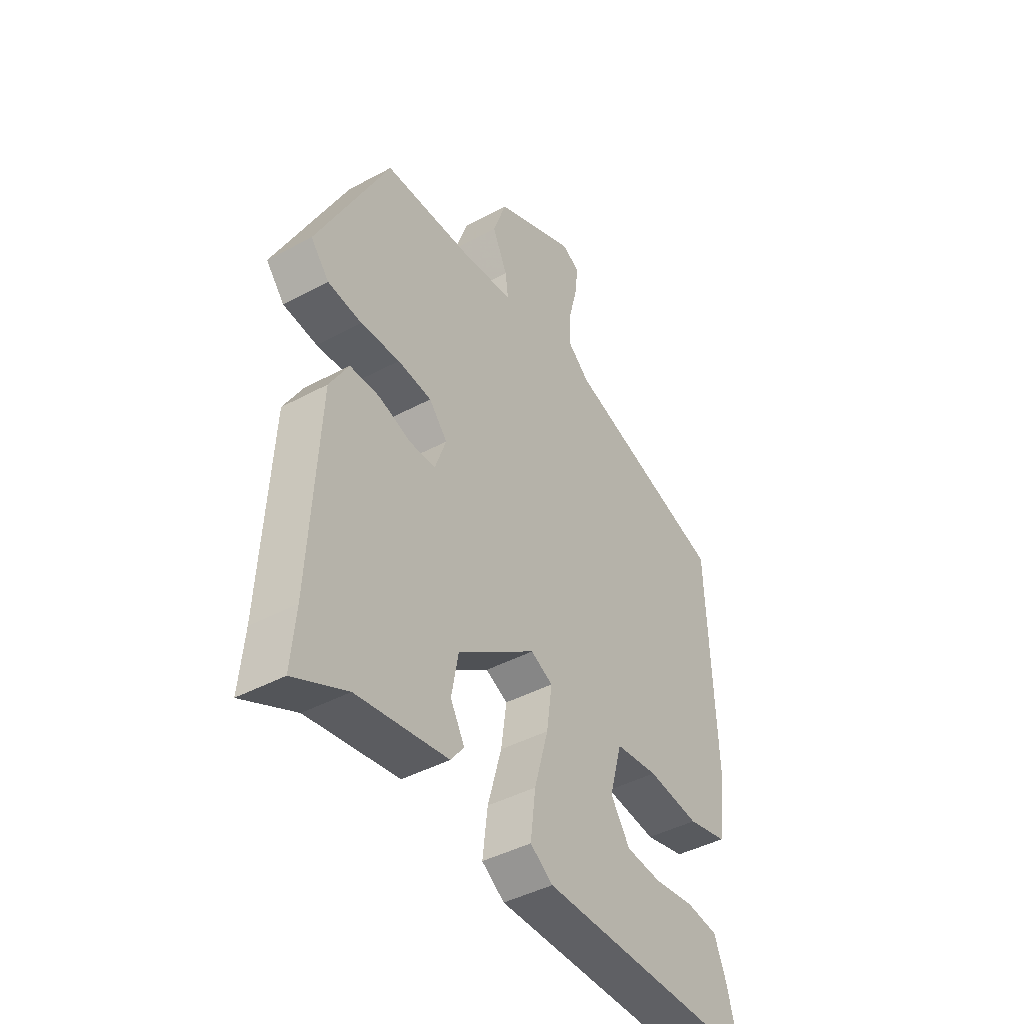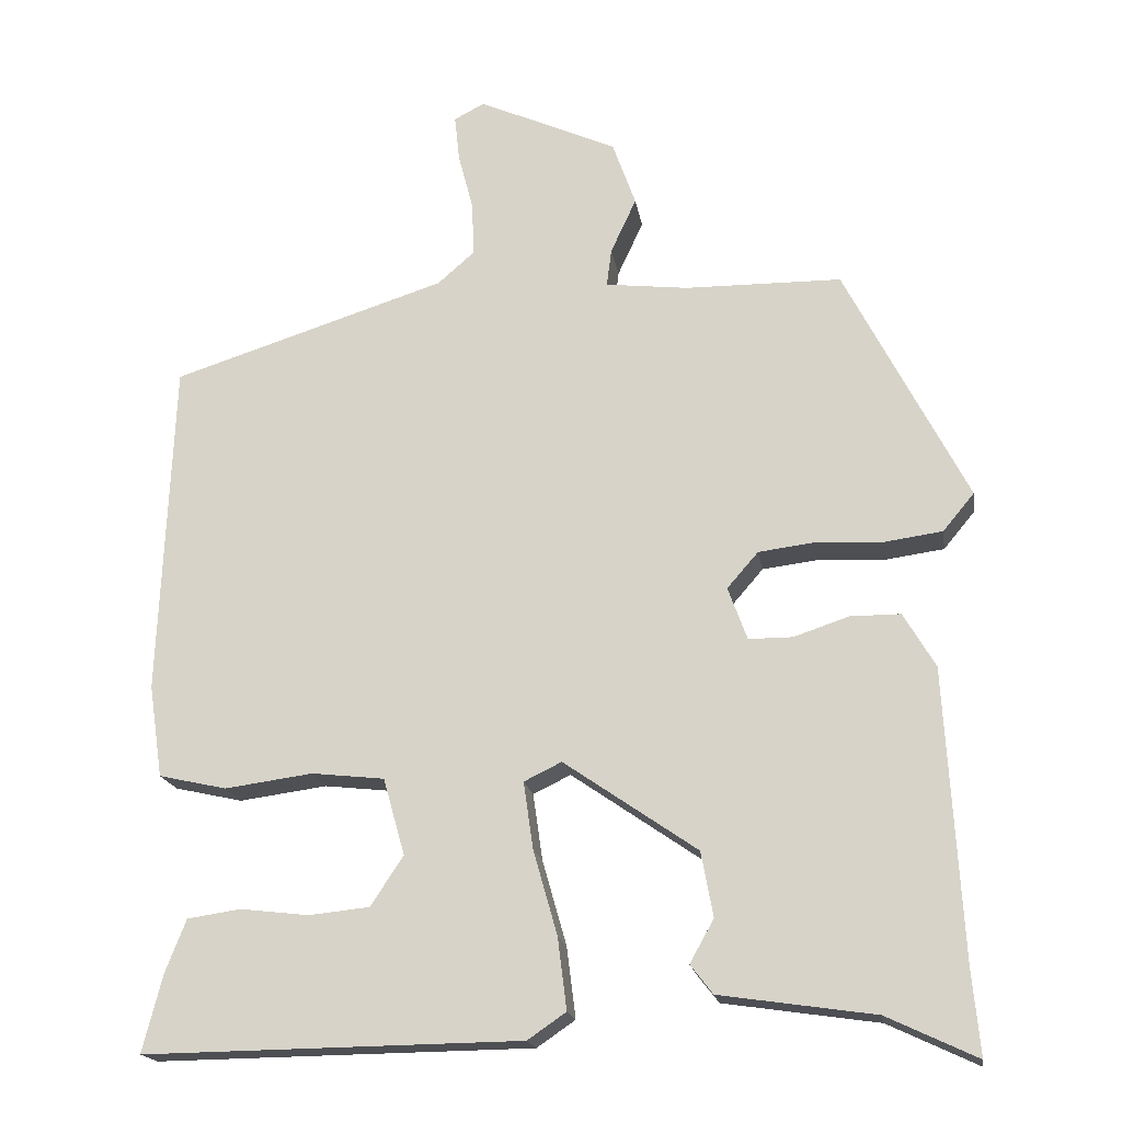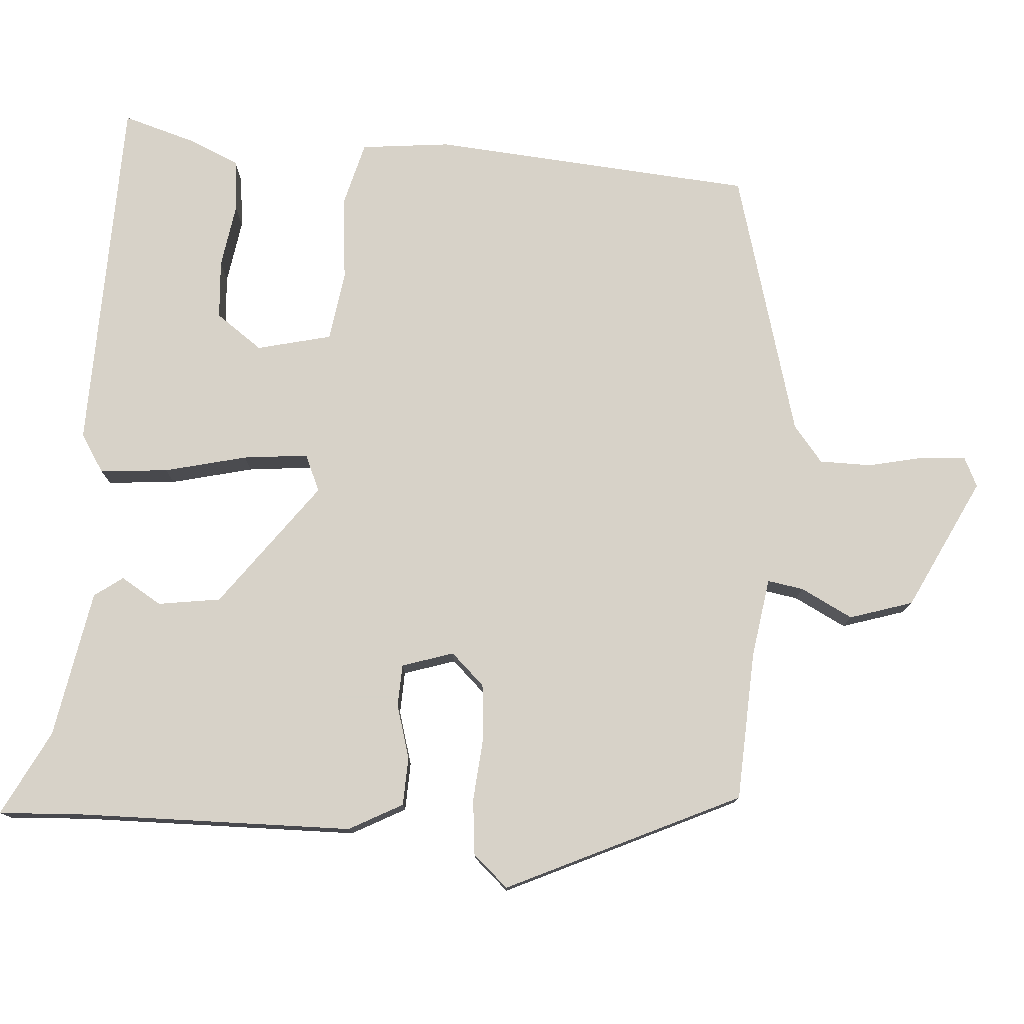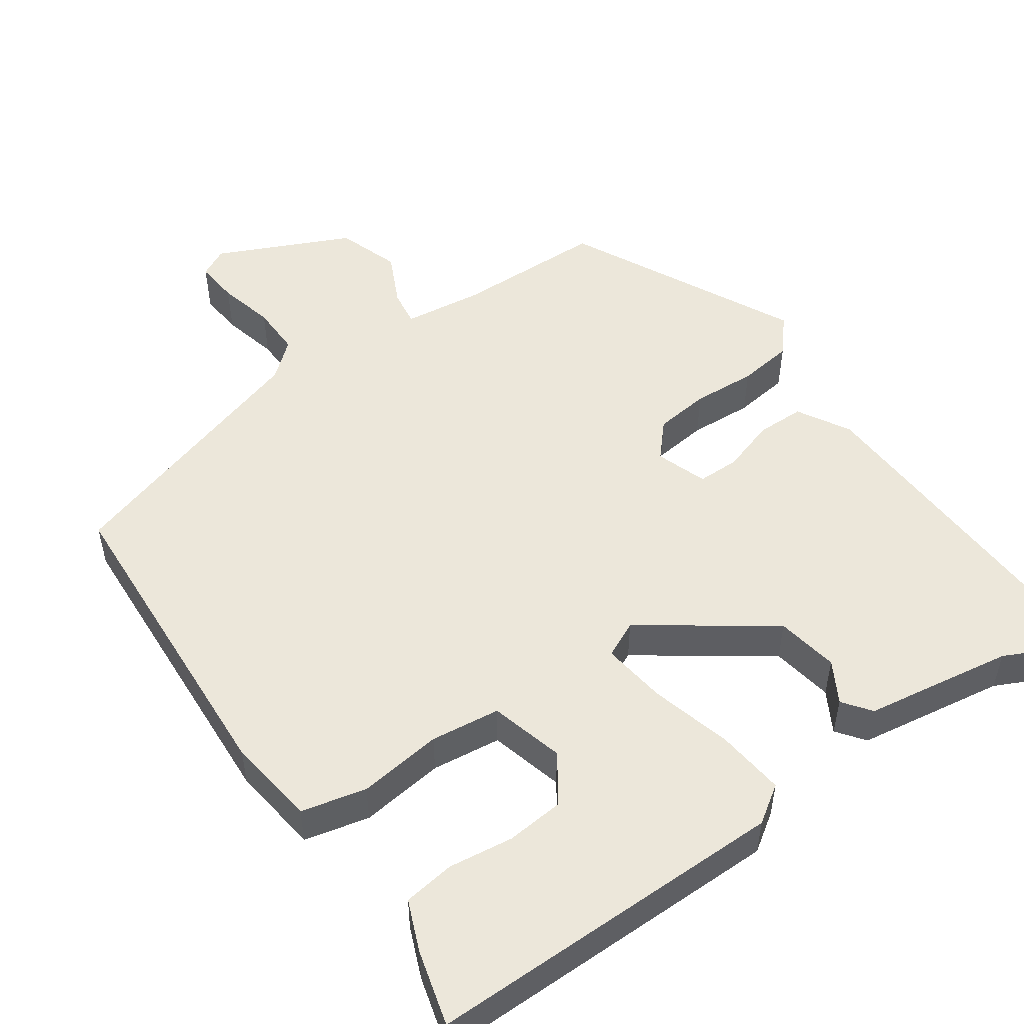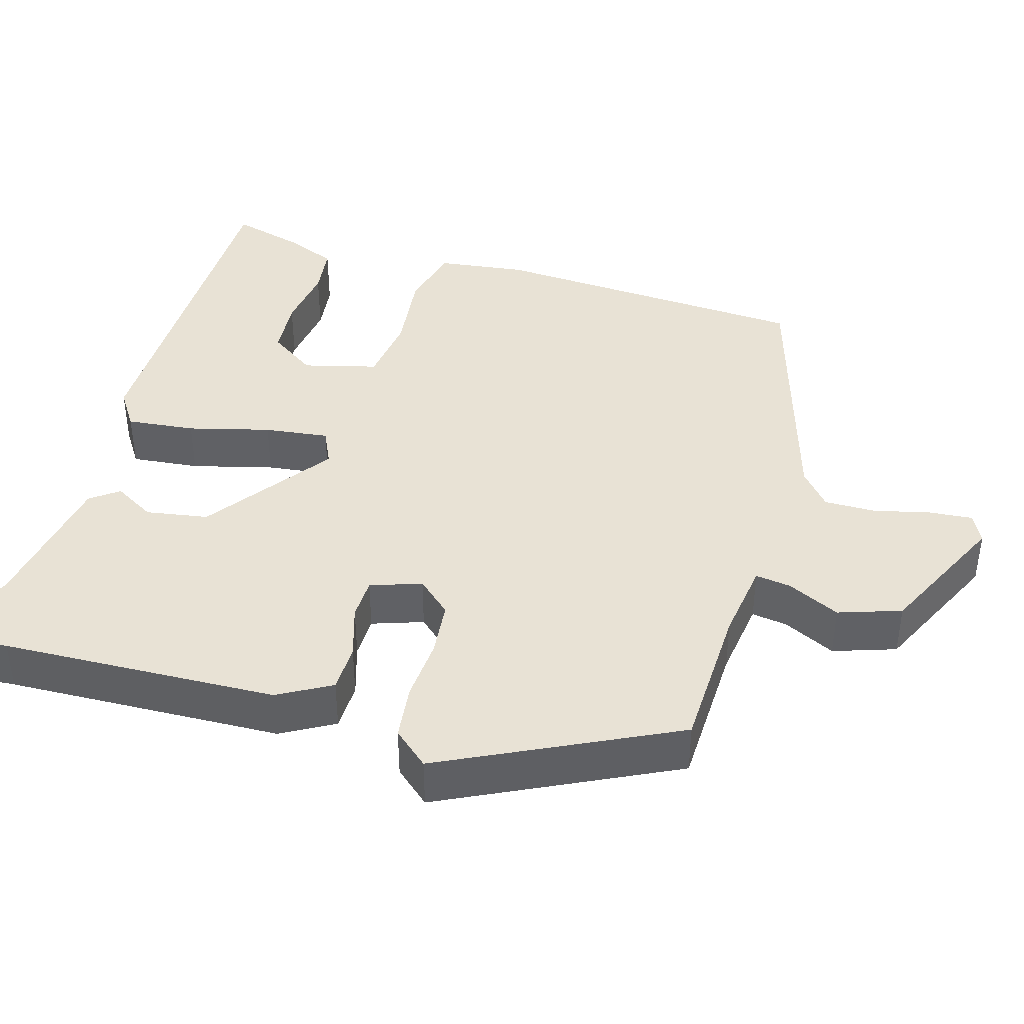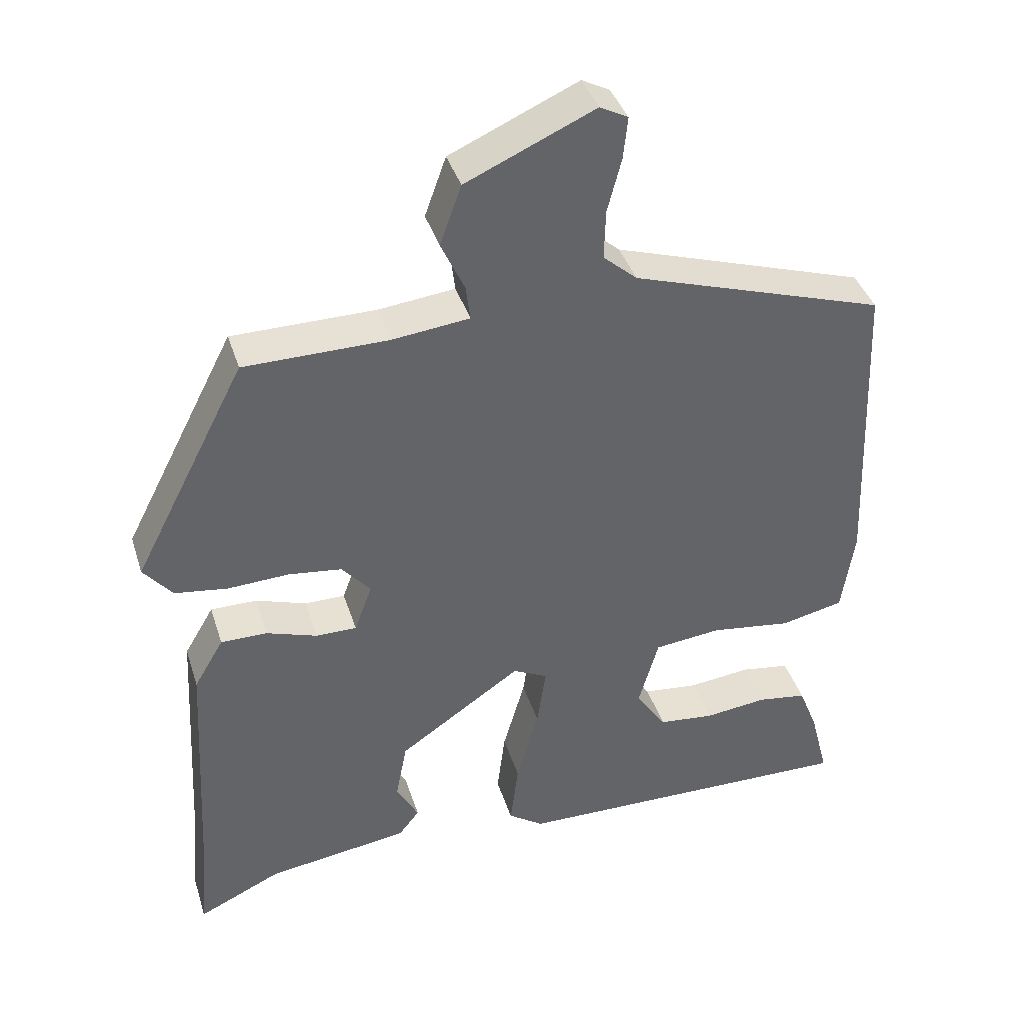
<metadata>
{"format":"obj","ext":"obj","renderer":"f3d","projection":"perspective","resolution":1024,"background":"white","views":[{"elev":-42.7,"azim":-57.2,"up":"+Z"},{"elev":-18.1,"azim":-171.0,"up":"+Z"},{"elev":77.4,"azim":-83.7,"up":"+Y"},{"elev":51.7,"azim":145.8,"up":"+Y"},{"elev":40.8,"azim":-72.6,"up":"+Y"},{"elev":39.4,"azim":-16.9,"up":"+Z"}]}
</metadata>
<code>
v -0.373 0.07 0.462
v -0.178 0.07 0.464
v -0.074 0.07 0.476
v -0.08 0.07 0.523
v -0.112 0.07 0.592
v -0.083 0.07 0.673
v 0.091 0.07 0.751
v 0.129 0.07 0.731
v 0.123 0.07 0.674
v 0.104 0.07 0.601
v 0.102 0.07 0.534
v 0.148 0.07 0.494
v 0.492 0.07 0.384
v 0.509 0.07 -0.036
v 0.492 0.07 -0.152
v 0.407 0.07 -0.171
v 0.297 0.07 -0.156
v 0.206 0.07 -0.166
v 0.179 0.07 -0.262
v 0.22 0.07 -0.324
v 0.296 0.07 -0.332
v 0.381 0.07 -0.322
v 0.448 0.07 -0.332
v 0.474 0.07 -0.398
v 0.499 0.07 -0.495
v 0.027 0.07 -0.488
v -0.021 0.07 -0.455
v -0.01 0.07 -0.366
v 0.02 0.07 -0.26
v 0.032 0.07 -0.176
v -0.015 0.07 -0.153
v -0.182 0.07 -0.268
v -0.197 0.07 -0.349
v -0.167 0.07 -0.403
v -0.195 0.07 -0.439
v -0.389 0.07 -0.467
v -0.502 0.07 -0.52
v -0.492 0.07 -0.413
v -0.472 0.07 -0.053
v -0.432 0.07 0.015
v -0.369 0.07 0.015
v -0.3 0.07 -0.008
v -0.245 0.07 -0.008
v -0.221 0.07 0.058
v -0.26 0.07 0.103
v -0.332 0.07 0.112
v -0.415 0.07 0.108
v -0.487 0.07 0.118
v -0.526 0.07 0.165
v -0.373 0 0.462
v -0.178 0 0.464
v -0.074 0 0.476
v -0.08 0 0.523
v -0.112 0 0.592
v -0.083 0 0.673
v 0.091 0 0.751
v 0.129 0 0.731
v 0.123 0 0.674
v 0.104 0 0.601
v 0.102 0 0.534
v 0.148 0 0.494
v 0.492 0 0.384
v 0.509 0 -0.036
v 0.492 0 -0.152
v 0.407 0 -0.171
v 0.297 0 -0.156
v 0.206 0 -0.166
v 0.179 0 -0.262
v 0.22 0 -0.324
v 0.296 0 -0.332
v 0.381 0 -0.322
v 0.448 0 -0.332
v 0.474 0 -0.398
v 0.499 0 -0.495
v 0.027 0 -0.488
v -0.021 0 -0.455
v -0.01 0 -0.366
v 0.02 0 -0.26
v 0.032 0 -0.176
v -0.015 0 -0.153
v -0.182 0 -0.268
v -0.197 0 -0.349
v -0.167 0 -0.403
v -0.195 0 -0.439
v -0.389 0 -0.467
v -0.502 0 -0.52
v -0.492 0 -0.413
v -0.472 0 -0.053
v -0.432 0 0.015
v -0.369 0 0.015
v -0.3 0 -0.008
v -0.245 0 -0.008
v -0.221 0 0.058
v -0.26 0 0.103
v -0.332 0 0.112
v -0.415 0 0.108
v -0.487 0 0.118
v -0.526 0 0.165
f 49 1 2
f 48 49 2
f 47 48 2
f 46 47 2
f 45 46 2 3
f 44 45 3
f 40 41 42
f 39 40 42
f 38 39 42
f 38 42 43
f 37 38 43
f 36 37 43
f 33 34 35 36
f 36 43 44
f 33 36 44
f 32 33 44
f 27 28 29
f 26 27 29
f 25 26 29
f 23 24 25
f 22 23 25
f 21 22 25
f 20 21 25
f 20 25 29
f 19 20 29 30
f 15 16 17
f 14 15 17
f 13 14 17
f 12 13 17
f 11 12 17 18
f 8 9 10
f 7 8 10
f 6 7 10
f 5 6 10
f 4 5 10
f 3 4 10 11
f 44 3 11
f 32 44 11
f 31 32 11
f 18 19 30
f 11 18 30 31
f 51 50 98
f 51 98 97
f 51 97 96
f 51 96 95
f 52 51 95 94
f 52 94 93
f 91 90 89
f 91 89 88
f 91 88 87
f 92 91 87
f 92 87 86
f 92 86 85
f 85 84 83 82
f 93 92 85
f 93 85 82
f 93 82 81
f 78 77 76
f 78 76 75
f 78 75 74
f 74 73 72
f 74 72 71
f 74 71 70
f 74 70 69
f 78 74 69
f 79 78 69 68
f 66 65 64
f 66 64 63
f 66 63 62
f 66 62 61
f 67 66 61 60
f 59 58 57
f 59 57 56
f 59 56 55
f 59 55 54
f 59 54 53
f 60 59 53 52
f 60 52 93
f 60 93 81
f 60 81 80
f 79 68 67
f 80 79 67 60
f 1 50 51 2
f 2 51 52 3
f 3 52 53 4
f 4 53 54 5
f 5 54 55 6
f 6 55 56 7
f 7 56 57 8
f 8 57 58 9
f 9 58 59 10
f 10 59 60 11
f 11 60 61 12
f 12 61 62 13
f 13 62 63 14
f 14 63 64 15
f 15 64 65 16
f 16 65 66 17
f 17 66 67 18
f 18 67 68 19
f 19 68 69 20
f 20 69 70 21
f 21 70 71 22
f 22 71 72 23
f 23 72 73 24
f 24 73 74 25
f 25 74 75 26
f 26 75 76 27
f 27 76 77 28
f 28 77 78 29
f 29 78 79 30
f 30 79 80 31
f 31 80 81 32
f 32 81 82 33
f 33 82 83 34
f 34 83 84 35
f 35 84 85 36
f 36 85 86 37
f 37 86 87 38
f 38 87 88 39
f 39 88 89 40
f 40 89 90 41
f 41 90 91 42
f 42 91 92 43
f 43 92 93 44
f 44 93 94 45
f 45 94 95 46
f 46 95 96 47
f 47 96 97 48
f 48 97 98 49
f 49 98 50 1

</code>
